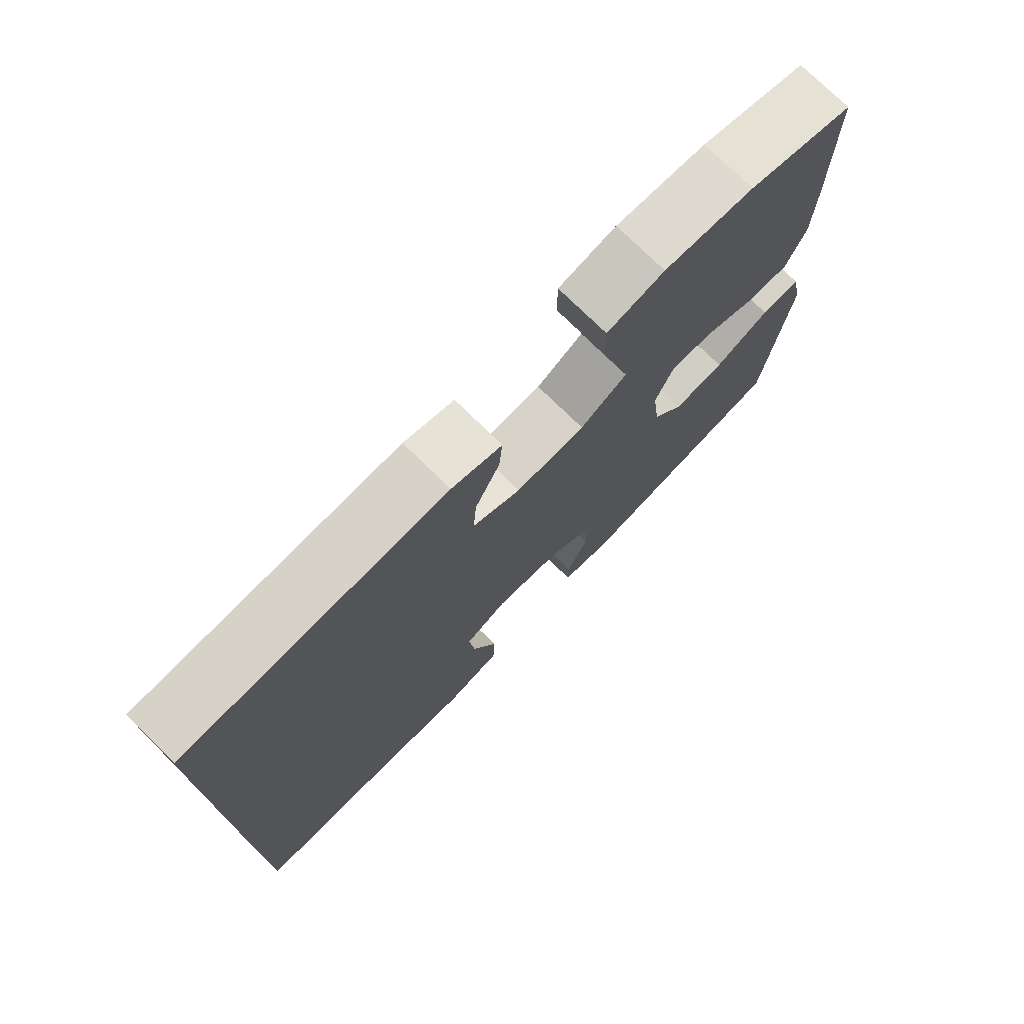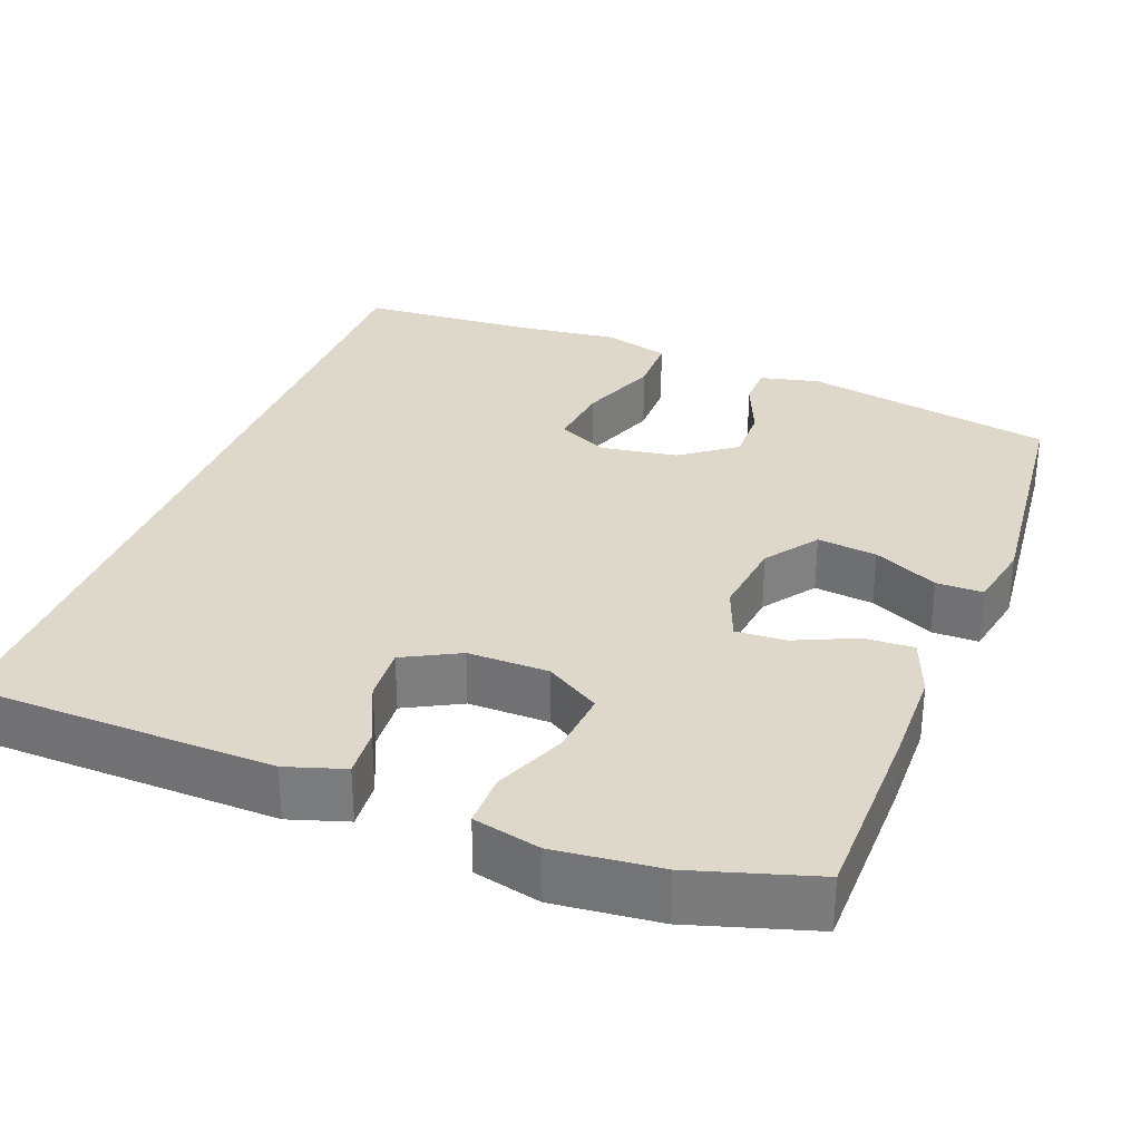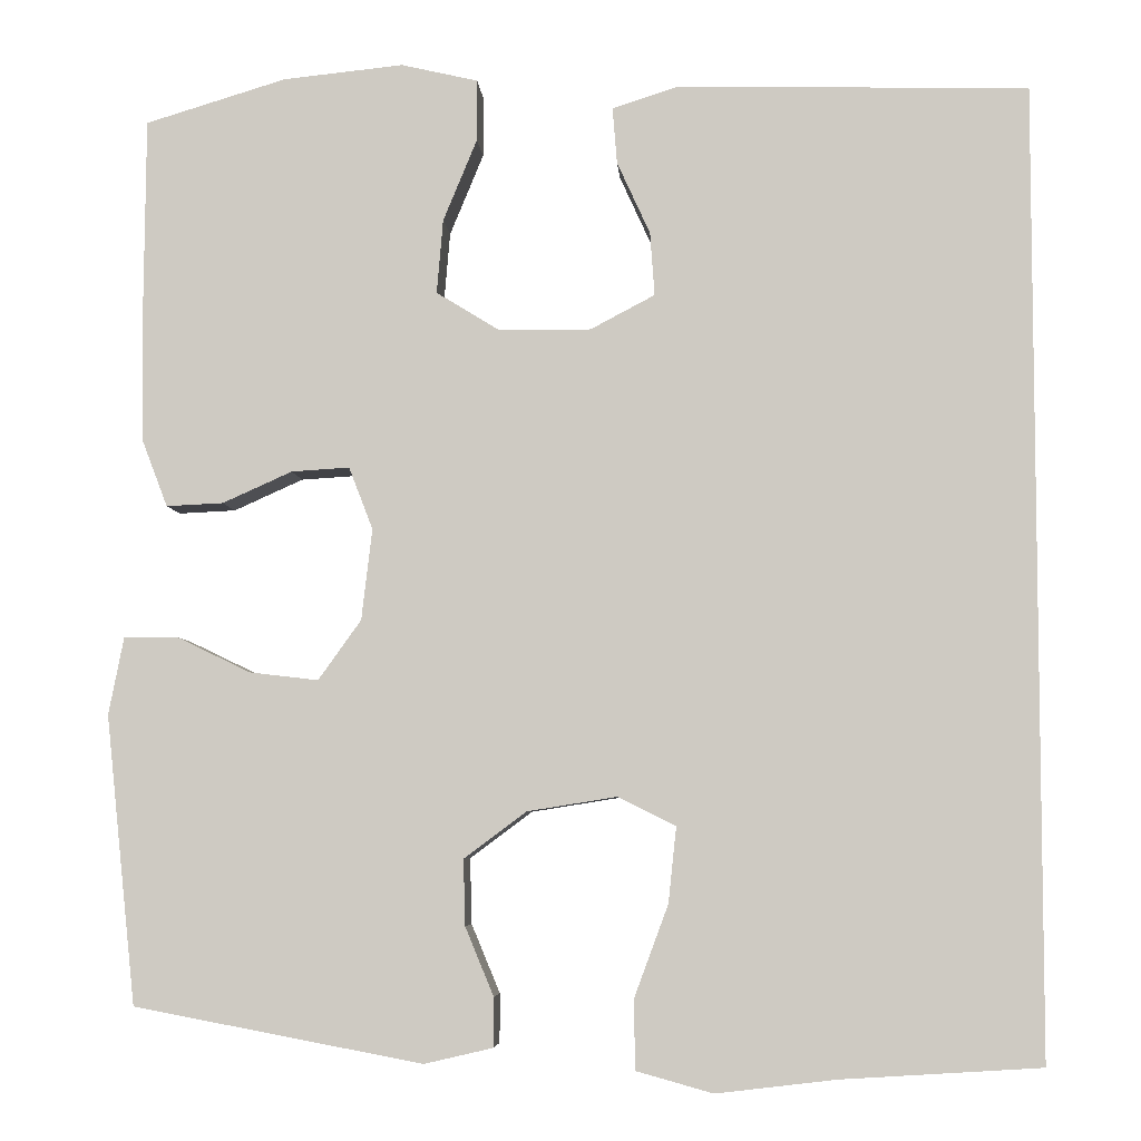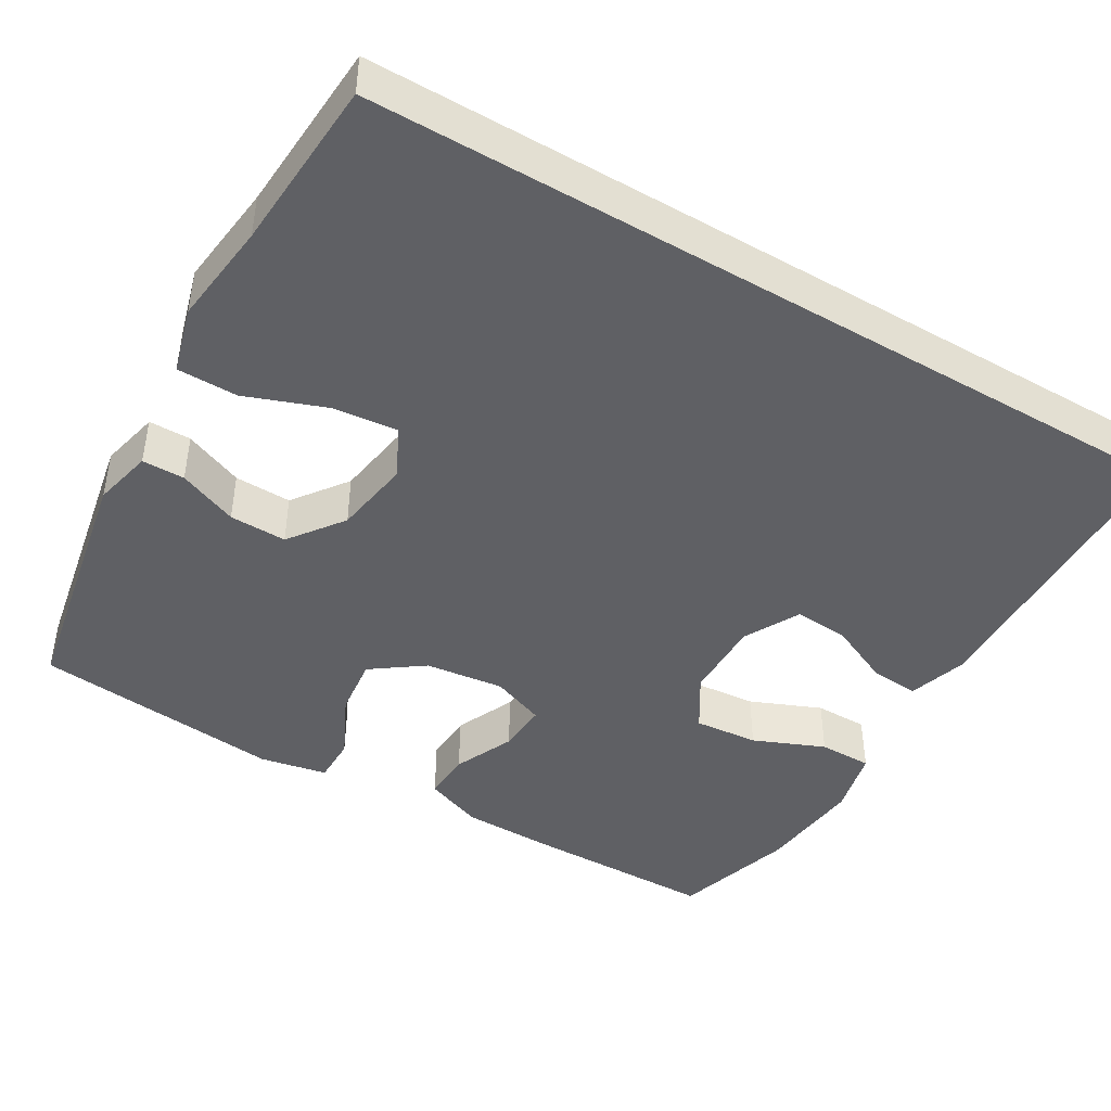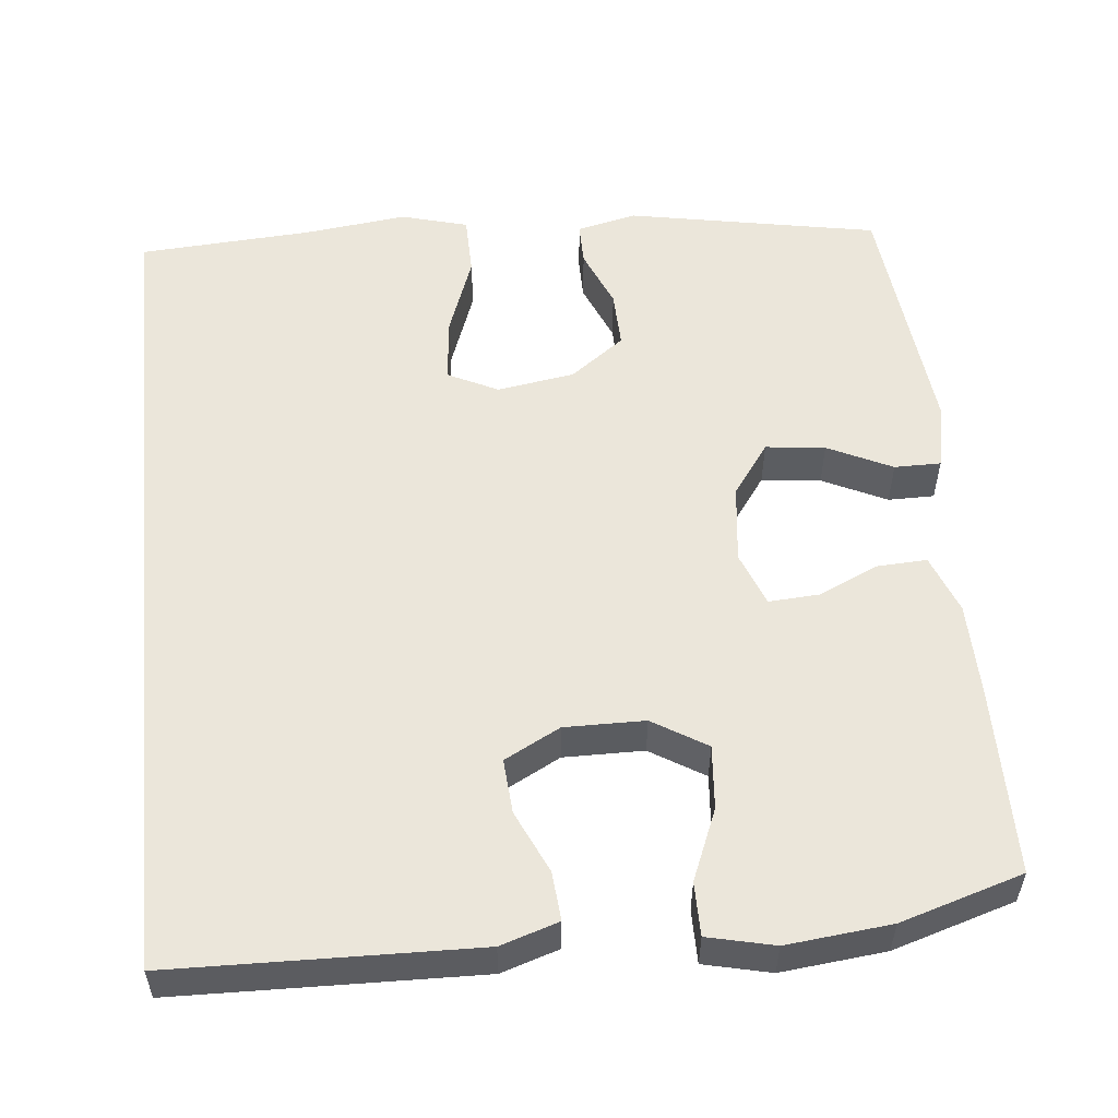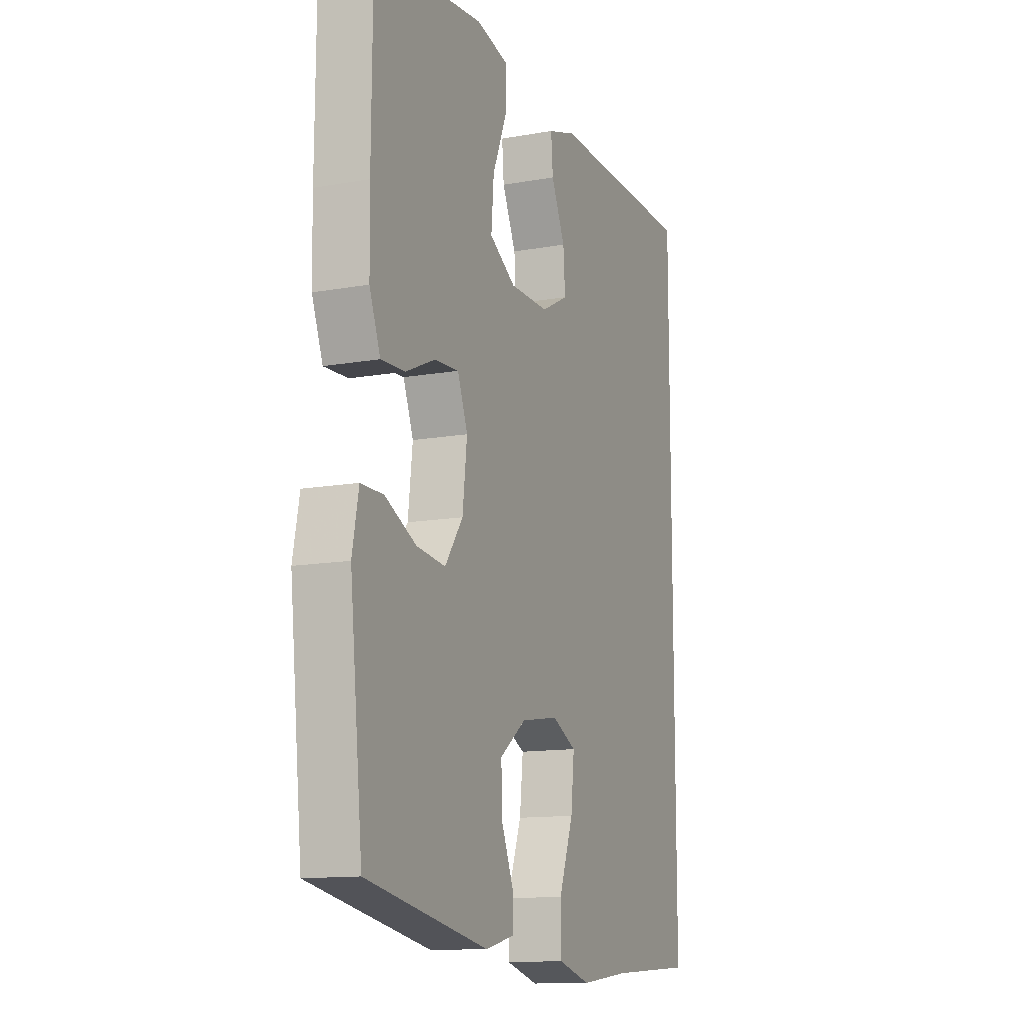
<metadata>
{"format":"obj","ext":"obj","renderer":"f3d","projection":"perspective","resolution":1024,"background":"white","views":[{"elev":75.8,"azim":-45.6,"up":"+Z"},{"elev":31.0,"azim":21.0,"up":"+Y"},{"elev":-5.6,"azim":-176.1,"up":"+Z"},{"elev":-44.5,"azim":-120.5,"up":"+Y"},{"elev":54.7,"azim":-5.8,"up":"+Y"},{"elev":-12.7,"azim":112.7,"up":"+Z"}]}
</metadata>
<code>
v -0.5 0.07 0.521
v -0.228 0.07 0.528
v -0.108 0.07 0.531
v -0.033 0.07 0.507
v -0.038 0.07 0.444
v -0.075 0.07 0.363
v -0.08 0.07 0.292
v -0.008 0.07 0.254
v 0.096 0.07 0.255
v 0.166 0.07 0.298
v 0.159 0.07 0.381
v 0.121 0.07 0.473
v 0.121 0.07 0.542
v 0.207 0.07 0.562
v 0.342 0.07 0.548
v 0.5 0.07 0.5
v 0.502 0.07 0.254
v 0.5 0.07 0.134
v 0.471 0.07 0.058
v 0.407 0.07 0.061
v 0.329 0.07 0.096
v 0.264 0.07 0.1
v 0.237 0.07 0.03
v 0.249 0.07 -0.072
v 0.297 0.07 -0.139
v 0.374 0.07 -0.13
v 0.457 0.07 -0.09
v 0.517 0.07 -0.09
v 0.534 0.07 -0.177
v 0.5 0.07 -0.5
v 0.176 0.07 -0.561
v 0.099 0.07 -0.543
v 0.099 0.07 -0.488
v 0.131 0.07 -0.411
v 0.133 0.07 -0.337
v 0.063 0.07 -0.285
v -0.037 0.07 -0.269
v -0.102 0.07 -0.301
v -0.093 0.07 -0.386
v -0.055 0.07 -0.489
v -0.056 0.07 -0.567
v -0.142 0.07 -0.591
v -0.276 0.07 -0.575
v -0.5 0.07 -0.561
v -0.5 0 0.521
v -0.228 0 0.528
v -0.108 0 0.531
v -0.033 0 0.507
v -0.038 0 0.444
v -0.075 0 0.363
v -0.08 0 0.292
v -0.008 0 0.254
v 0.096 0 0.255
v 0.166 0 0.298
v 0.159 0 0.381
v 0.121 0 0.473
v 0.121 0 0.542
v 0.207 0 0.562
v 0.342 0 0.548
v 0.5 0 0.5
v 0.502 0 0.254
v 0.5 0 0.134
v 0.471 0 0.058
v 0.407 0 0.061
v 0.329 0 0.096
v 0.264 0 0.1
v 0.237 0 0.03
v 0.249 0 -0.072
v 0.297 0 -0.139
v 0.374 0 -0.13
v 0.457 0 -0.09
v 0.517 0 -0.09
v 0.534 0 -0.177
v 0.5 0 -0.5
v 0.176 0 -0.561
v 0.099 0 -0.543
v 0.099 0 -0.488
v 0.131 0 -0.411
v 0.133 0 -0.337
v 0.063 0 -0.285
v -0.037 0 -0.269
v -0.102 0 -0.301
v -0.093 0 -0.386
v -0.055 0 -0.489
v -0.056 0 -0.567
v -0.142 0 -0.591
v -0.276 0 -0.575
v -0.5 0 -0.561
f 43 44 1 2
f 39 40 41 42
f 38 39 42 43
f 31 32 33 34
f 31 34 35
f 30 31 35
f 29 30 35 36
f 26 27 28 29
f 25 26 29 36
f 18 19 20 21
f 18 21 22
f 17 18 22
f 16 17 22
f 15 16 22
f 14 15 22 23
f 11 12 13 14
f 10 11 14 23
f 3 4 5 6
f 3 6 7
f 38 43 2 3
f 37 38 3 7
f 24 25 36 37
f 24 37 7 8
f 9 10 23 24
f 8 9 24
f 46 45 88 87
f 86 85 84 83
f 87 86 83 82
f 78 77 76 75
f 79 78 75
f 79 75 74
f 80 79 74 73
f 73 72 71 70
f 80 73 70 69
f 65 64 63 62
f 66 65 62
f 66 62 61
f 66 61 60
f 66 60 59
f 67 66 59 58
f 58 57 56 55
f 67 58 55 54
f 50 49 48 47
f 51 50 47
f 47 46 87 82
f 51 47 82 81
f 81 80 69 68
f 52 51 81 68
f 68 67 54 53
f 68 53 52
f 1 45 46 2
f 2 46 47 3
f 3 47 48 4
f 4 48 49 5
f 5 49 50 6
f 6 50 51 7
f 7 51 52 8
f 8 52 53 9
f 9 53 54 10
f 10 54 55 11
f 11 55 56 12
f 12 56 57 13
f 13 57 58 14
f 14 58 59 15
f 15 59 60 16
f 16 60 61 17
f 17 61 62 18
f 18 62 63 19
f 19 63 64 20
f 20 64 65 21
f 21 65 66 22
f 22 66 67 23
f 23 67 68 24
f 24 68 69 25
f 25 69 70 26
f 26 70 71 27
f 27 71 72 28
f 28 72 73 29
f 29 73 74 30
f 30 74 75 31
f 31 75 76 32
f 32 76 77 33
f 33 77 78 34
f 34 78 79 35
f 35 79 80 36
f 36 80 81 37
f 37 81 82 38
f 38 82 83 39
f 39 83 84 40
f 40 84 85 41
f 41 85 86 42
f 42 86 87 43
f 43 87 88 44
f 44 88 45 1

</code>
